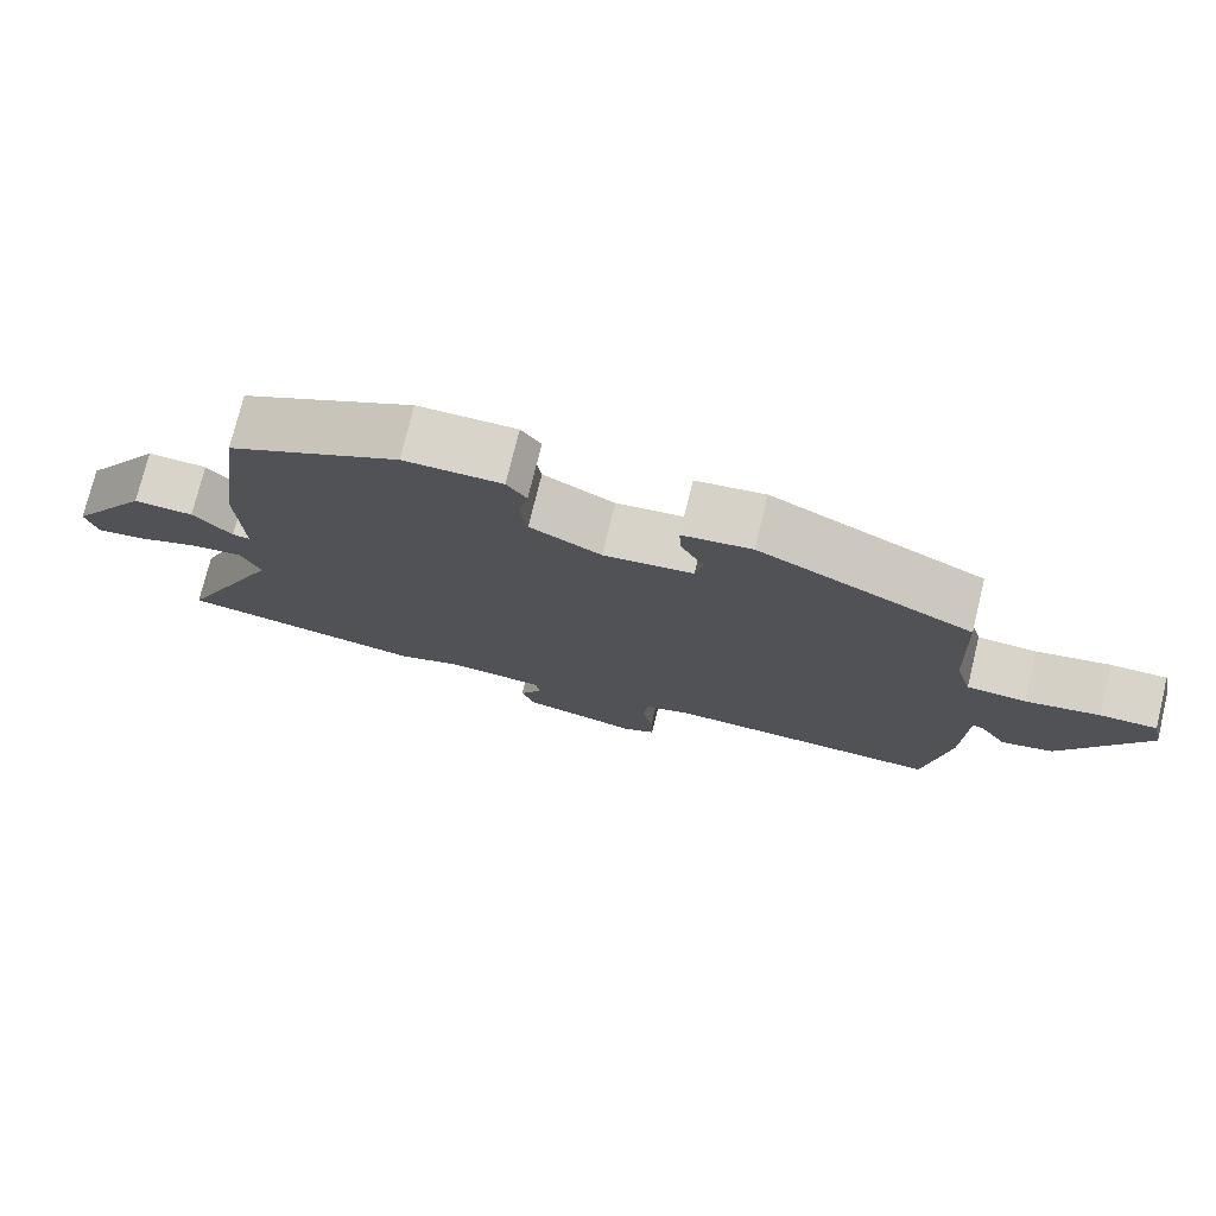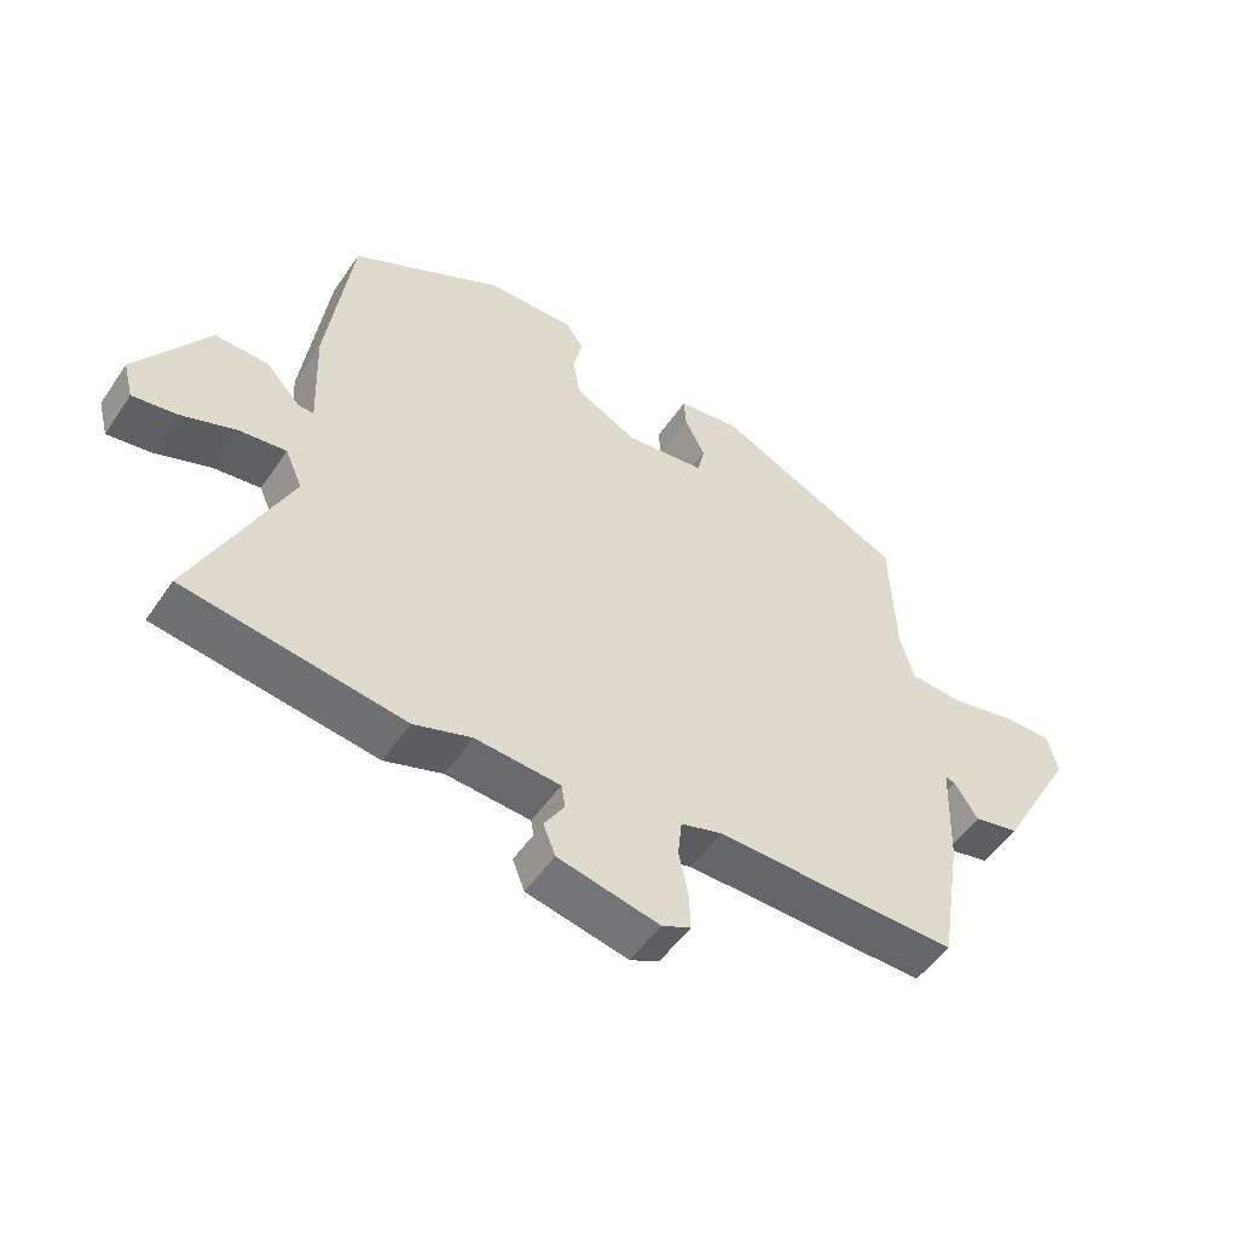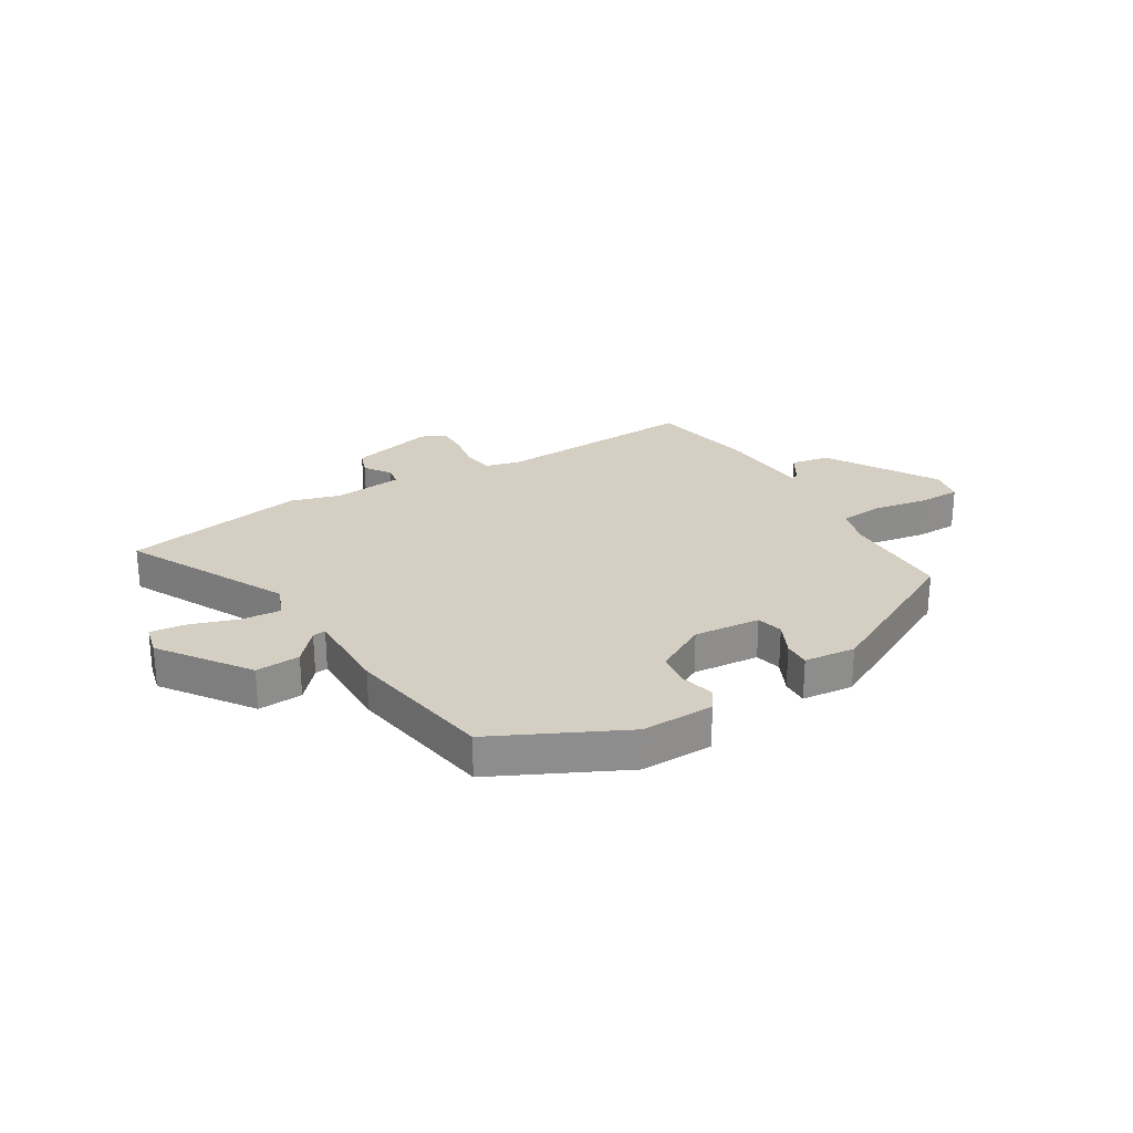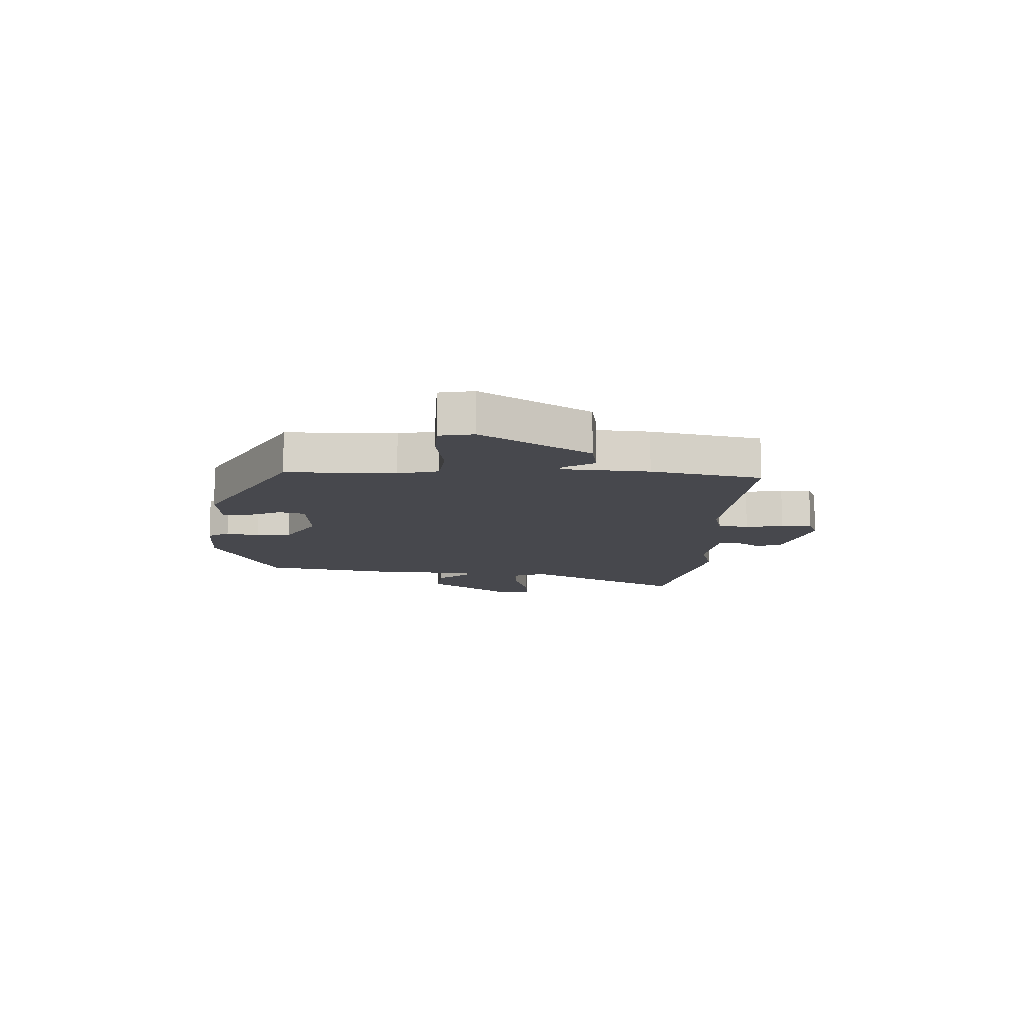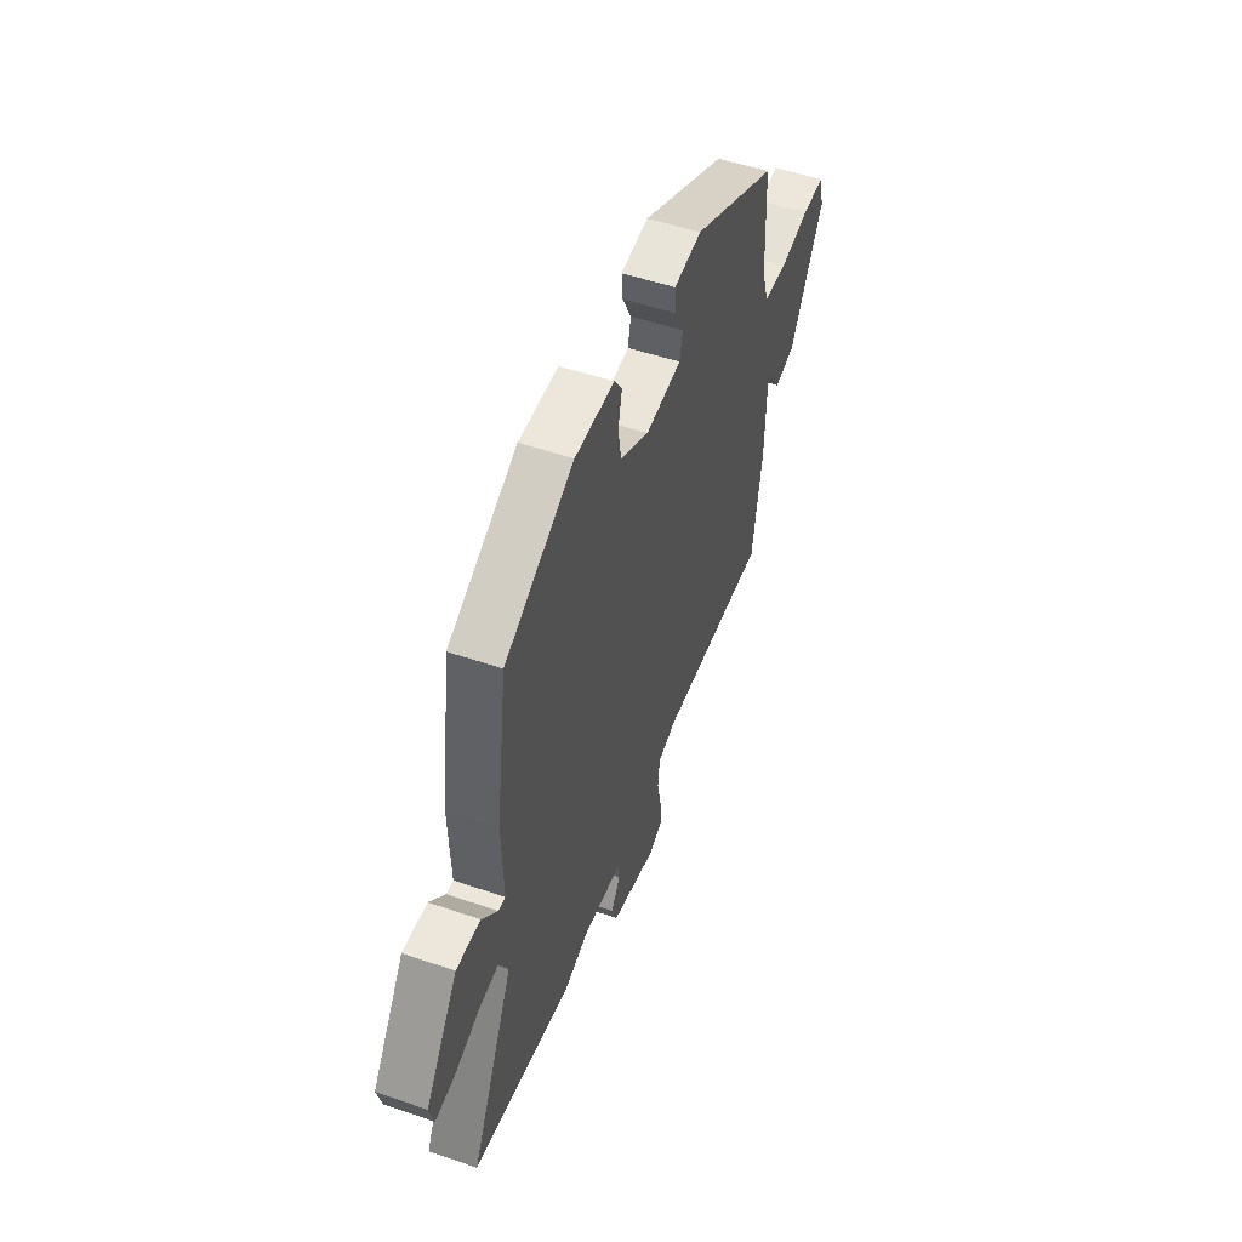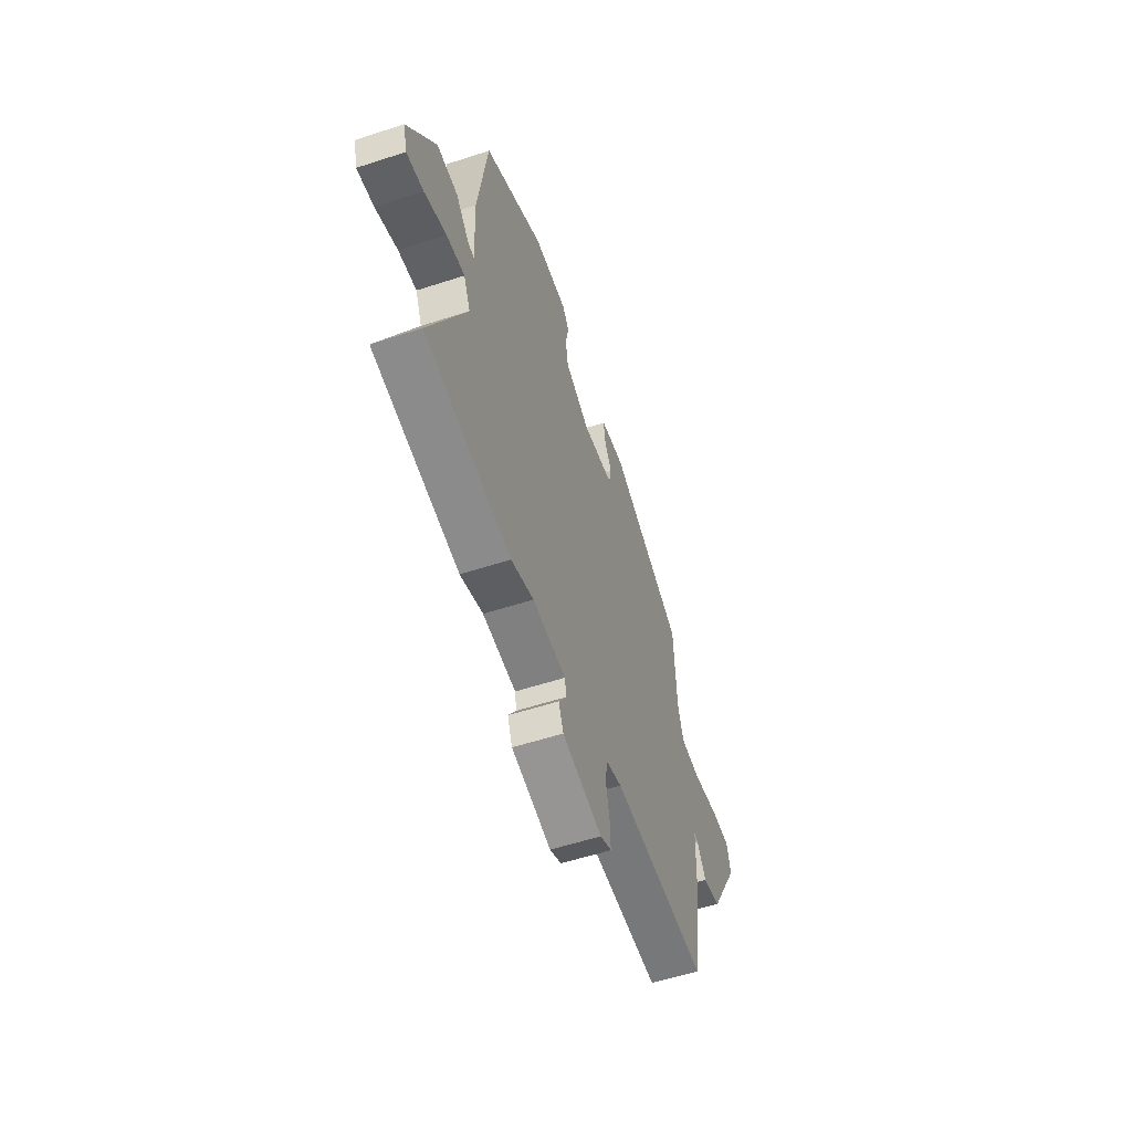
<metadata>
{"format":"obj","ext":"obj","renderer":"f3d","projection":"perspective","resolution":1024,"background":"white","views":[{"elev":75.2,"azim":13.7,"up":"+Z"},{"elev":-51.1,"azim":-33.1,"up":"+Z"},{"elev":25.8,"azim":-32.6,"up":"+Y"},{"elev":-11.7,"azim":85.1,"up":"+Y"},{"elev":51.1,"azim":-69.5,"up":"+Z"},{"elev":-56.1,"azim":-71.1,"up":"+Z"}]}
</metadata>
<code>
v 0.492 0.07 -0.465
v 0.13 0.07 -0.456
v 0.069 0.07 -0.474
v 0.063 0.07 -0.529
v 0.077 0.07 -0.596
v 0.079 0.07 -0.651
v 0.036 0.07 -0.671
v -0.115 0.07 -0.637
v -0.133 0.07 -0.591
v -0.103 0.07 -0.544
v -0.109 0.07 -0.509
v -0.235 0.07 -0.499
v -0.321 0.07 -0.527
v -0.646 0.07 -0.477
v -0.507 0.07 -0.186
v -0.532 0.07 -0.128
v -0.601 0.07 -0.136
v -0.684 0.07 -0.166
v -0.748 0.07 -0.175
v -0.763 0.07 -0.119
v -0.657 0.07 0.038
v -0.578 0.07 0.035
v -0.527 0.07 -0.02
v -0.504 0.07 -0.022
v -0.51 0.07 0.135
v -0.473 0.07 0.401
v -0.247 0.07 0.519
v -0.118 0.07 0.52
v -0.092 0.07 0.483
v -0.105 0.07 0.424
v -0.095 0.07 0.362
v -0.001 0.07 0.313
v 0.117 0.07 0.327
v 0.127 0.07 0.374
v 0.097 0.07 0.432
v 0.094 0.07 0.479
v 0.185 0.07 0.491
v 0.466 0.07 0.356
v 0.474 0.07 0.162
v 0.495 0.07 0.091
v 0.573 0.07 0.086
v 0.67 0.07 0.106
v 0.745 0.07 0.107
v 0.759 0.07 0.046
v 0.647 0.07 -0.152
v 0.579 0.07 -0.167
v 0.544 0.07 -0.114
v 0.529 0.07 -0.109
v 0.524 0.07 -0.267
v 0.492 0 -0.465
v 0.13 0 -0.456
v 0.069 0 -0.474
v 0.063 0 -0.529
v 0.077 0 -0.596
v 0.079 0 -0.651
v 0.036 0 -0.671
v -0.115 0 -0.637
v -0.133 0 -0.591
v -0.103 0 -0.544
v -0.109 0 -0.509
v -0.235 0 -0.499
v -0.321 0 -0.527
v -0.646 0 -0.477
v -0.507 0 -0.186
v -0.532 0 -0.128
v -0.601 0 -0.136
v -0.684 0 -0.166
v -0.748 0 -0.175
v -0.763 0 -0.119
v -0.657 0 0.038
v -0.578 0 0.035
v -0.527 0 -0.02
v -0.504 0 -0.022
v -0.51 0 0.135
v -0.473 0 0.401
v -0.247 0 0.519
v -0.118 0 0.52
v -0.092 0 0.483
v -0.105 0 0.424
v -0.095 0 0.362
v -0.001 0 0.313
v 0.117 0 0.327
v 0.127 0 0.374
v 0.097 0 0.432
v 0.094 0 0.479
v 0.185 0 0.491
v 0.466 0 0.356
v 0.474 0 0.162
v 0.495 0 0.091
v 0.573 0 0.086
v 0.67 0 0.106
v 0.745 0 0.107
v 0.759 0 0.046
v 0.647 0 -0.152
v 0.579 0 -0.167
v 0.544 0 -0.114
v 0.529 0 -0.109
v 0.524 0 -0.267
f 48 49 1 2
f 44 45 46 47
f 44 47 48
f 41 42 43 44
f 40 41 44 48
f 39 40 48 2
f 34 35 36 37
f 33 34 37 38
f 32 33 38 39
f 27 28 29 30
f 27 30 31
f 24 25 26 27
f 24 27 31
f 20 21 22 23
f 20 23 24
f 17 18 19 20
f 16 17 20 24
f 15 16 24 31
f 12 13 14 15
f 11 12 15 31
f 7 8 9 10
f 4 5 6 7
f 3 4 7 10
f 32 39 2 3
f 11 31 32
f 3 10 11 32
f 51 50 98 97
f 96 95 94 93
f 97 96 93
f 93 92 91 90
f 97 93 90 89
f 51 97 89 88
f 86 85 84 83
f 87 86 83 82
f 88 87 82 81
f 79 78 77 76
f 80 79 76
f 76 75 74 73
f 80 76 73
f 72 71 70 69
f 73 72 69
f 69 68 67 66
f 73 69 66 65
f 80 73 65 64
f 64 63 62 61
f 80 64 61 60
f 59 58 57 56
f 56 55 54 53
f 59 56 53 52
f 52 51 88 81
f 81 80 60
f 81 60 59 52
f 1 50 51 2
f 2 51 52 3
f 3 52 53 4
f 4 53 54 5
f 5 54 55 6
f 6 55 56 7
f 7 56 57 8
f 8 57 58 9
f 9 58 59 10
f 10 59 60 11
f 11 60 61 12
f 12 61 62 13
f 13 62 63 14
f 14 63 64 15
f 15 64 65 16
f 16 65 66 17
f 17 66 67 18
f 18 67 68 19
f 19 68 69 20
f 20 69 70 21
f 21 70 71 22
f 22 71 72 23
f 23 72 73 24
f 24 73 74 25
f 25 74 75 26
f 26 75 76 27
f 27 76 77 28
f 28 77 78 29
f 29 78 79 30
f 30 79 80 31
f 31 80 81 32
f 32 81 82 33
f 33 82 83 34
f 34 83 84 35
f 35 84 85 36
f 36 85 86 37
f 37 86 87 38
f 38 87 88 39
f 39 88 89 40
f 40 89 90 41
f 41 90 91 42
f 42 91 92 43
f 43 92 93 44
f 44 93 94 45
f 45 94 95 46
f 46 95 96 47
f 47 96 97 48
f 48 97 98 49
f 49 98 50 1

</code>
